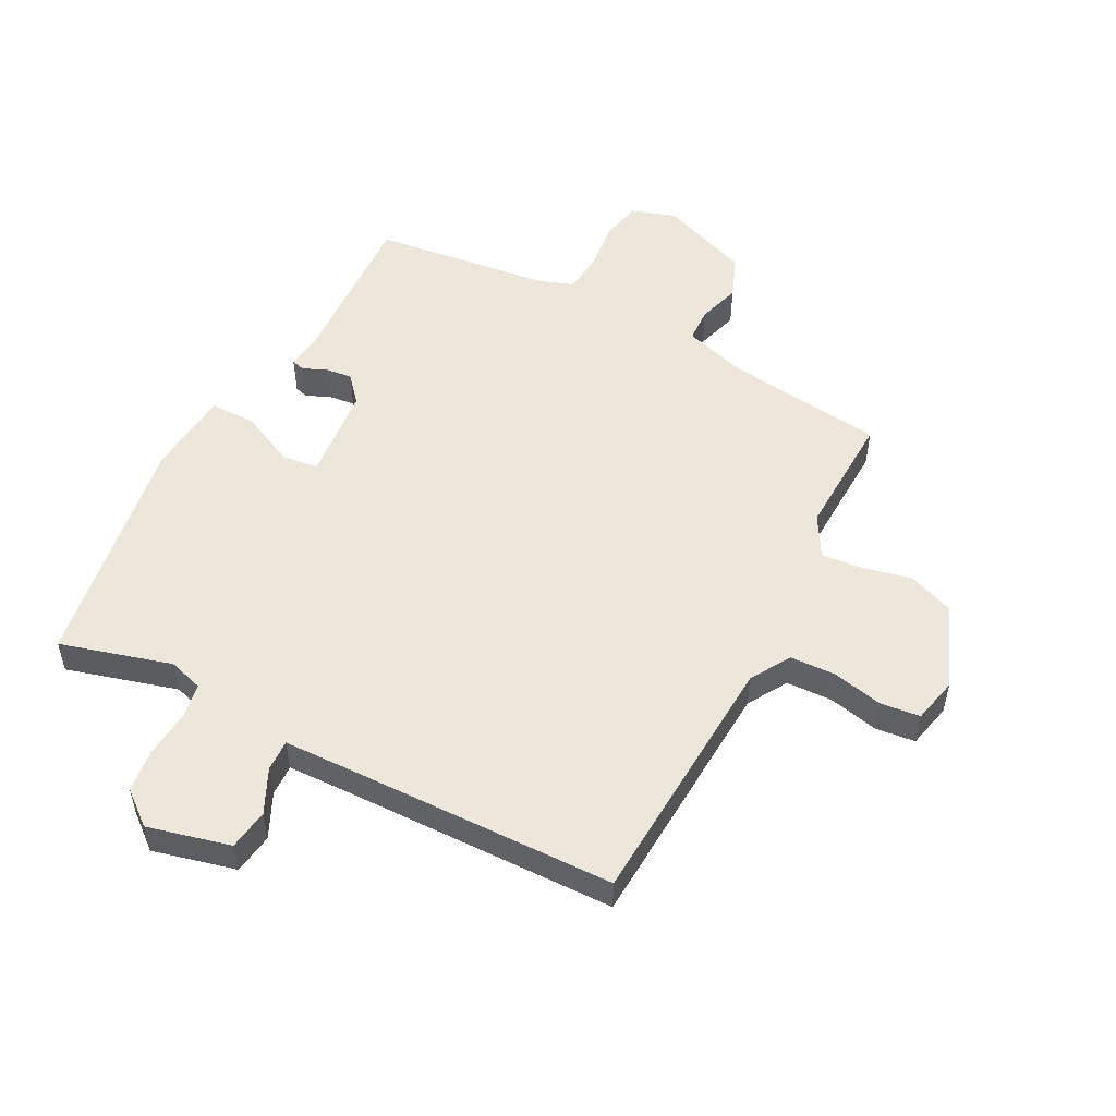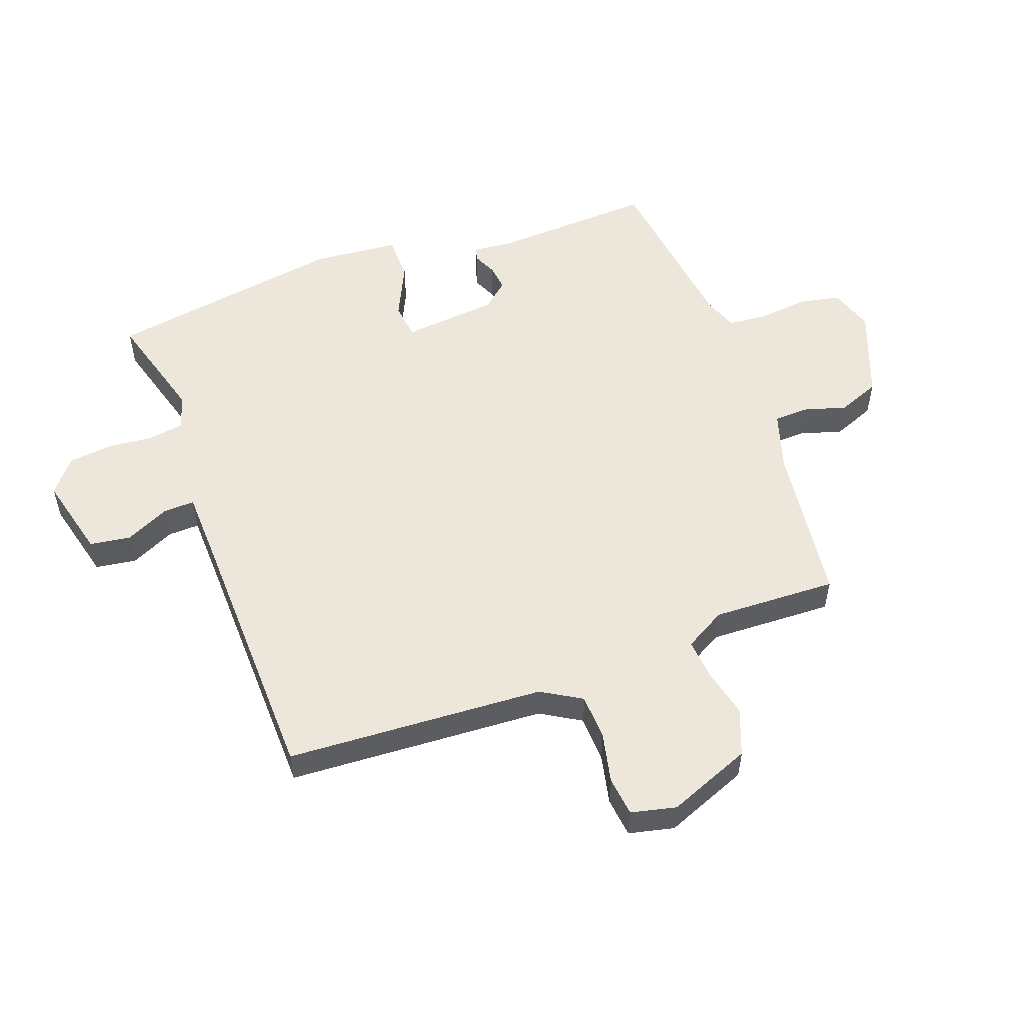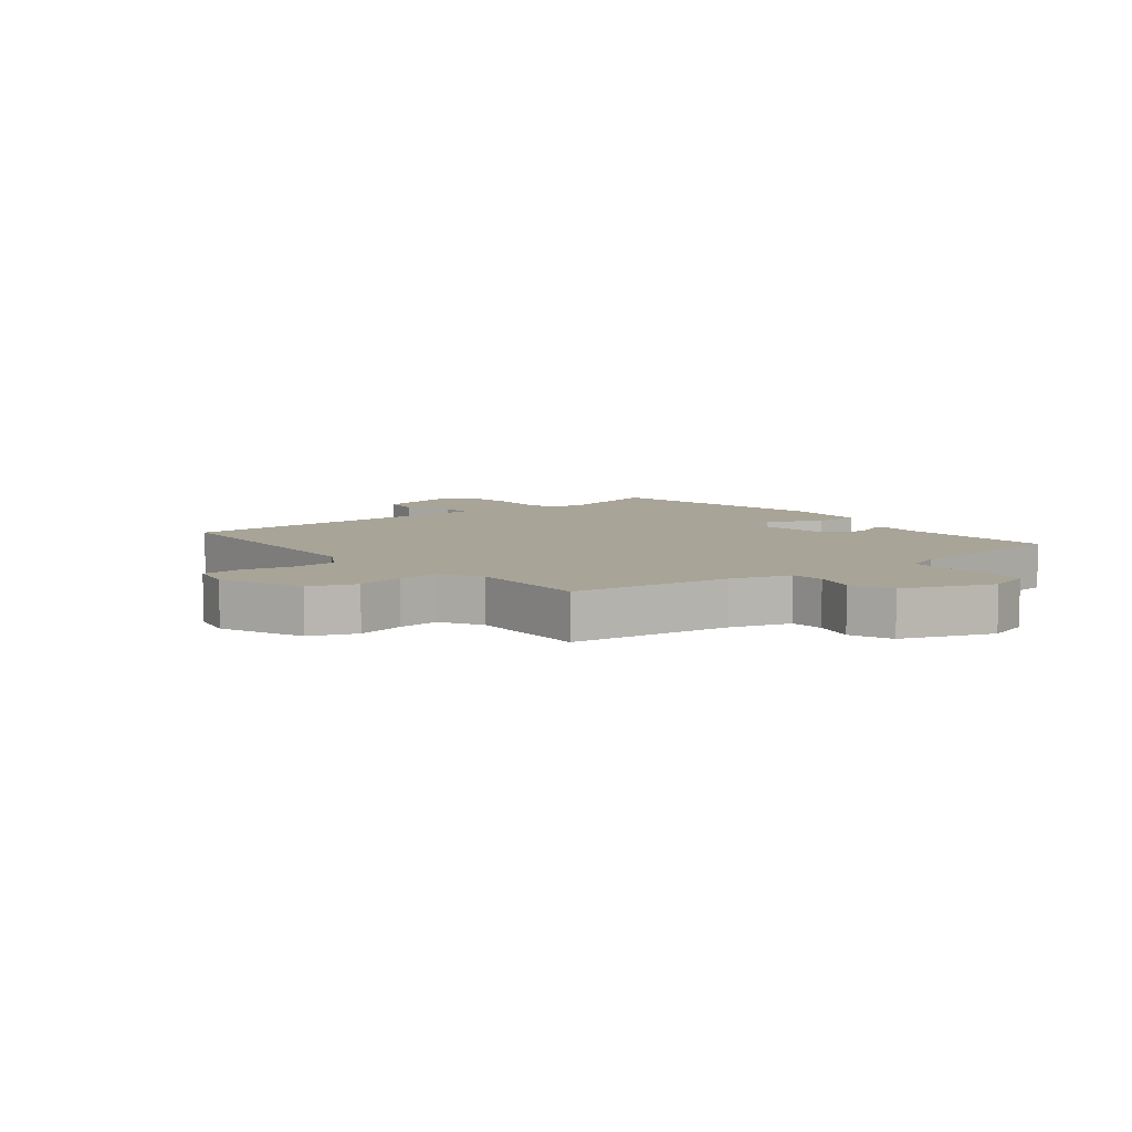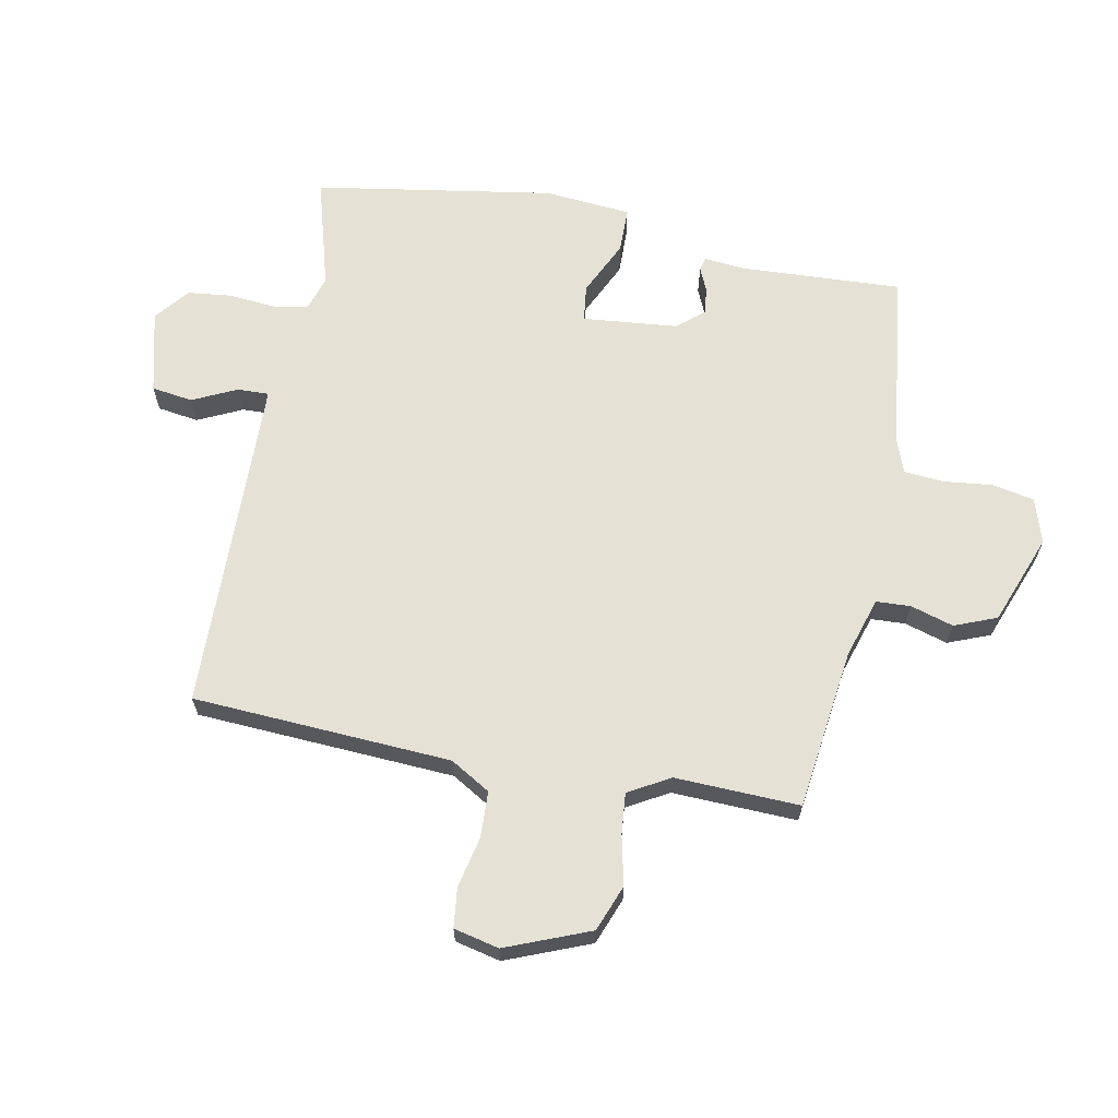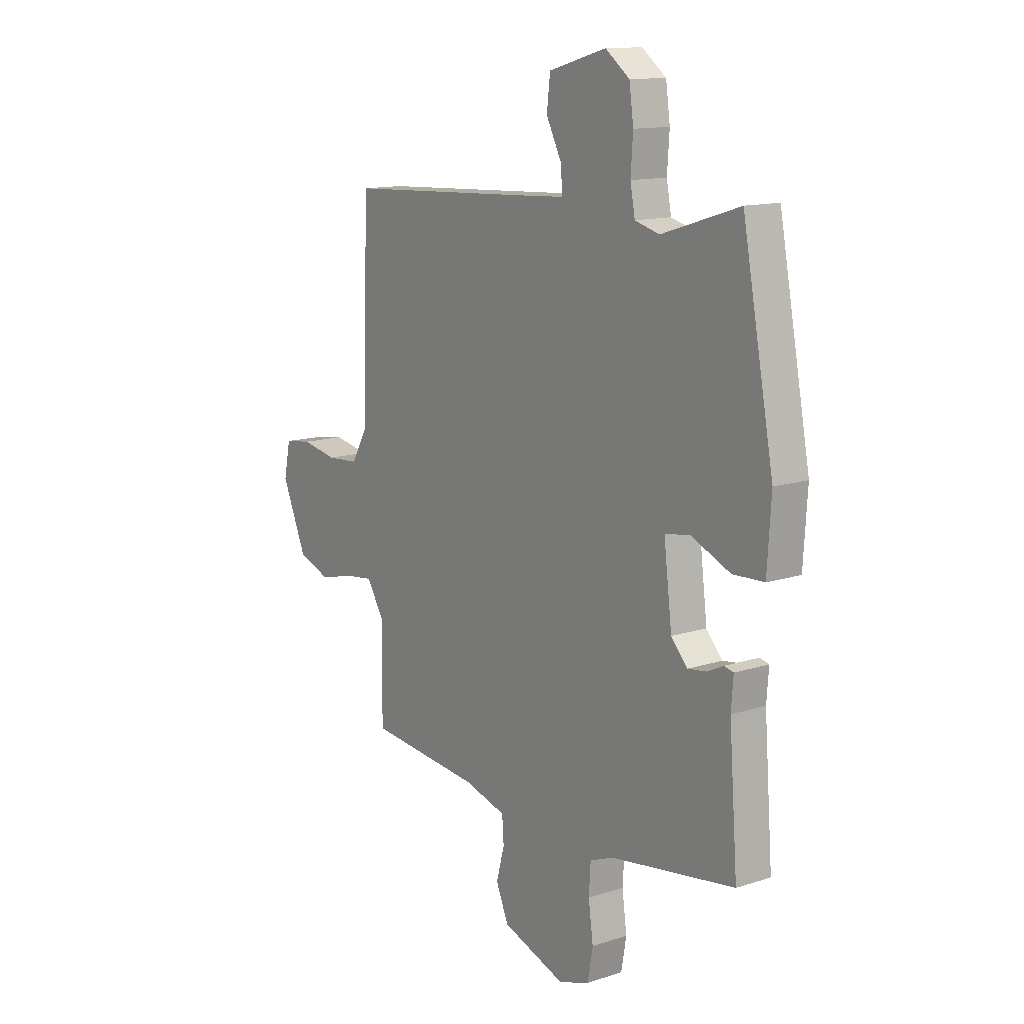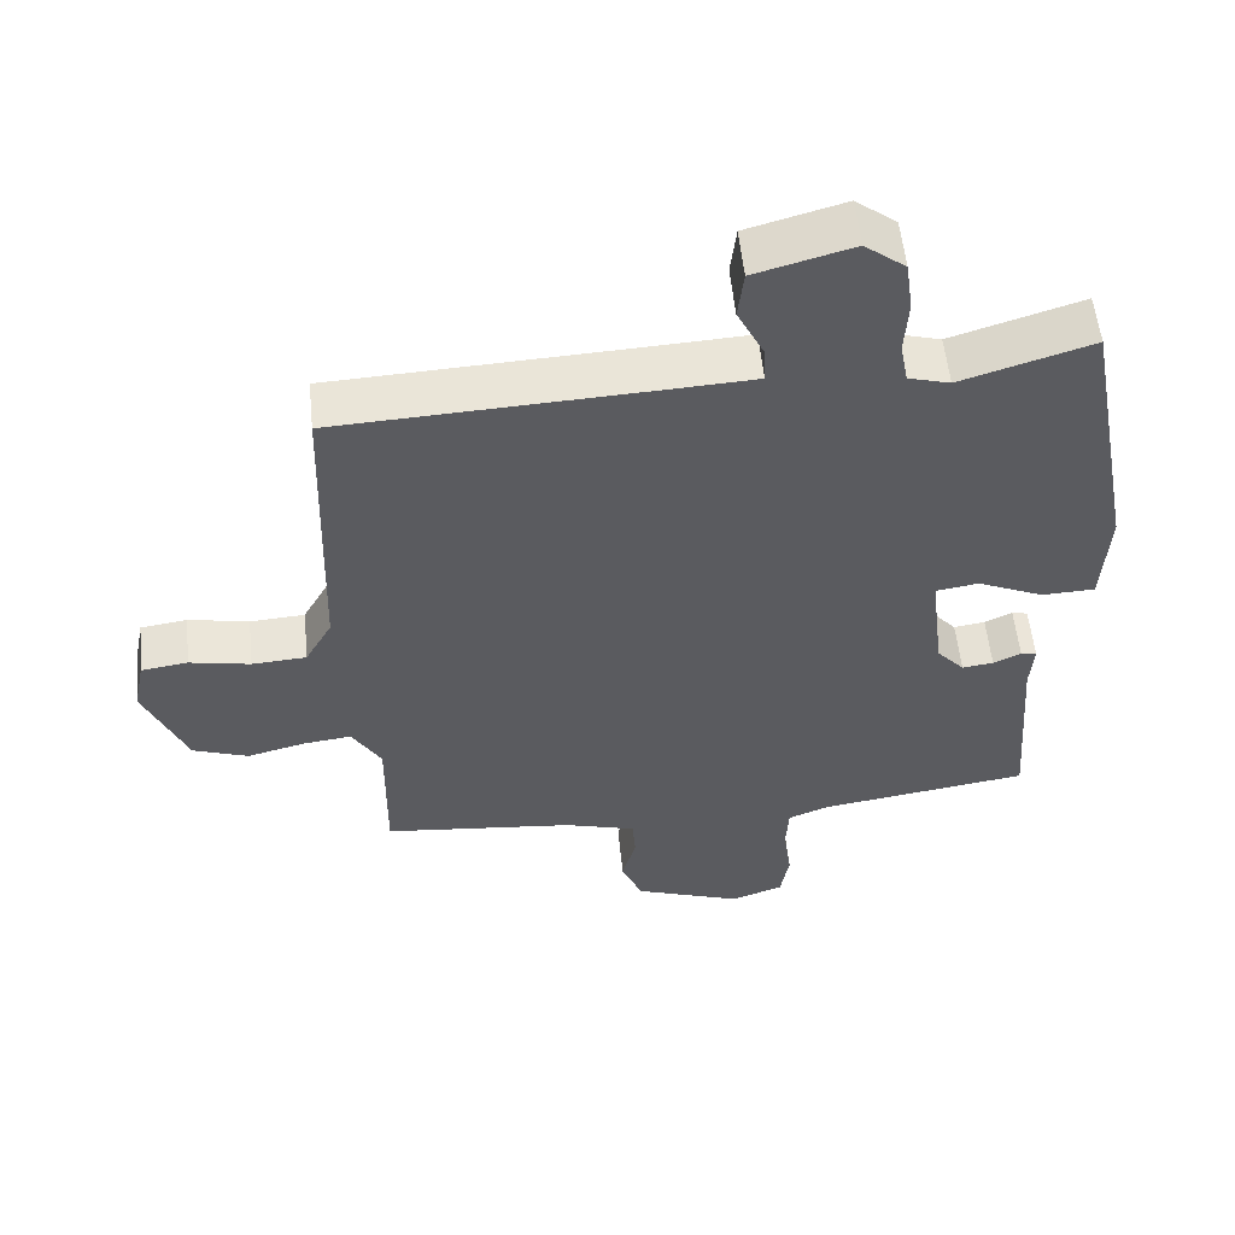
<metadata>
{"format":"obj","ext":"obj","renderer":"f3d","projection":"perspective","resolution":1024,"background":"white","views":[{"elev":52.5,"azim":29.1,"up":"+Y"},{"elev":53.8,"azim":71.3,"up":"+Y"},{"elev":7.0,"azim":142.6,"up":"+Y"},{"elev":65.1,"azim":102.4,"up":"+Y"},{"elev":13.0,"azim":-126.6,"up":"+Z"},{"elev":55.3,"azim":174.2,"up":"+Z"}]}
</metadata>
<code>
v -0.467 0.07 0.513
v -0.287 0.07 0.457
v -0.23 0.07 0.473
v -0.219 0.07 0.531
v -0.224 0.07 0.606
v -0.214 0.07 0.677
v -0.158 0.07 0.72
v -0.024 0.07 0.683
v -0.016 0.07 0.616
v -0.052 0.07 0.545
v -0.055 0.07 0.494
v 0.056 0.07 0.488
v 0.494 0.07 0.467
v 0.507 0.07 0.046
v 0.544 0.07 -0.02
v 0.619 0.07 -0.025
v 0.702 0.07 -0.009
v 0.766 0.07 -0.018
v 0.781 0.07 -0.092
v 0.723 0.07 -0.227
v 0.647 0.07 -0.254
v 0.568 0.07 -0.234
v 0.501 0.07 -0.226
v 0.461 0.07 -0.292
v 0.463 0.07 -0.495
v 0.199 0.07 -0.522
v 0.101 0.07 -0.55
v 0.097 0.07 -0.606
v 0.116 0.07 -0.676
v 0.087 0.07 -0.744
v -0.061 0.07 -0.796
v -0.133 0.07 -0.771
v -0.145 0.07 -0.703
v -0.134 0.07 -0.623
v -0.138 0.07 -0.558
v -0.194 0.07 -0.536
v -0.483 0.07 -0.493
v -0.463 0.07 -0.229
v -0.468 0.07 -0.164
v -0.446 0.07 -0.159
v -0.408 0.07 -0.177
v -0.365 0.07 -0.183
v -0.327 0.07 -0.141
v -0.308 0.07 0.013
v -0.367 0.07 0.022
v -0.458 0.07 -0.018
v -0.531 0.07 -0.015
v -0.54 0.07 0.126
v -0.467 0 0.513
v -0.287 0 0.457
v -0.23 0 0.473
v -0.219 0 0.531
v -0.224 0 0.606
v -0.214 0 0.677
v -0.158 0 0.72
v -0.024 0 0.683
v -0.016 0 0.616
v -0.052 0 0.545
v -0.055 0 0.494
v 0.056 0 0.488
v 0.494 0 0.467
v 0.507 0 0.046
v 0.544 0 -0.02
v 0.619 0 -0.025
v 0.702 0 -0.009
v 0.766 0 -0.018
v 0.781 0 -0.092
v 0.723 0 -0.227
v 0.647 0 -0.254
v 0.568 0 -0.234
v 0.501 0 -0.226
v 0.461 0 -0.292
v 0.463 0 -0.495
v 0.199 0 -0.522
v 0.101 0 -0.55
v 0.097 0 -0.606
v 0.116 0 -0.676
v 0.087 0 -0.744
v -0.061 0 -0.796
v -0.133 0 -0.771
v -0.145 0 -0.703
v -0.134 0 -0.623
v -0.138 0 -0.558
v -0.194 0 -0.536
v -0.483 0 -0.493
v -0.463 0 -0.229
v -0.468 0 -0.164
v -0.446 0 -0.159
v -0.408 0 -0.177
v -0.365 0 -0.183
v -0.327 0 -0.141
v -0.308 0 0.013
v -0.367 0 0.022
v -0.458 0 -0.018
v -0.531 0 -0.015
v -0.54 0 0.126
f 45 46 47 48
f 44 45 48 1
f 38 39 40 41
f 36 37 38 41
f 35 36 41 42
f 31 32 33 34
f 31 34 35
f 28 29 30 31
f 27 28 31 35
f 26 27 35 42
f 24 25 26 42
f 19 20 21 22
f 19 22 23
f 16 17 18 19
f 15 16 19 23
f 14 15 23 24
f 12 13 14 24
f 7 8 9 10
f 7 10 11
f 4 5 6 7
f 3 4 7 11
f 2 3 11 12
f 44 1 2
f 24 42 43
f 24 43 44
f 2 12 24 44
f 96 95 94 93
f 49 96 93 92
f 89 88 87 86
f 89 86 85 84
f 90 89 84 83
f 82 81 80 79
f 83 82 79
f 79 78 77 76
f 83 79 76 75
f 90 83 75 74
f 90 74 73 72
f 70 69 68 67
f 71 70 67
f 67 66 65 64
f 71 67 64 63
f 72 71 63 62
f 72 62 61 60
f 58 57 56 55
f 59 58 55
f 55 54 53 52
f 59 55 52 51
f 60 59 51 50
f 50 49 92
f 91 90 72
f 92 91 72
f 92 72 60 50
f 1 49 50 2
f 2 50 51 3
f 3 51 52 4
f 4 52 53 5
f 5 53 54 6
f 6 54 55 7
f 7 55 56 8
f 8 56 57 9
f 9 57 58 10
f 10 58 59 11
f 11 59 60 12
f 12 60 61 13
f 13 61 62 14
f 14 62 63 15
f 15 63 64 16
f 16 64 65 17
f 17 65 66 18
f 18 66 67 19
f 19 67 68 20
f 20 68 69 21
f 21 69 70 22
f 22 70 71 23
f 23 71 72 24
f 24 72 73 25
f 25 73 74 26
f 26 74 75 27
f 27 75 76 28
f 28 76 77 29
f 29 77 78 30
f 30 78 79 31
f 31 79 80 32
f 32 80 81 33
f 33 81 82 34
f 34 82 83 35
f 35 83 84 36
f 36 84 85 37
f 37 85 86 38
f 38 86 87 39
f 39 87 88 40
f 40 88 89 41
f 41 89 90 42
f 42 90 91 43
f 43 91 92 44
f 44 92 93 45
f 45 93 94 46
f 46 94 95 47
f 47 95 96 48
f 48 96 49 1

</code>
